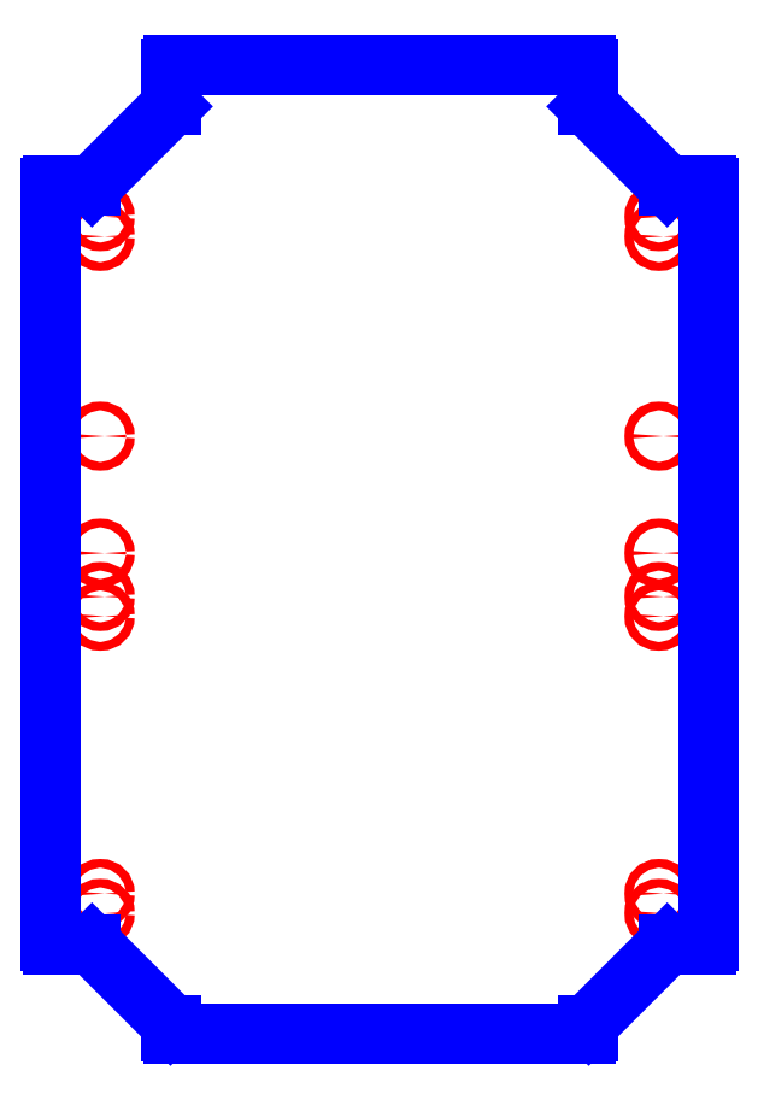
<metadata>
{"format":"dxf","ext":"dxf","renderer":"ezdxf+matplotlib","layout":"modelspace","background":"white","min_lineweight":24,"dpi":150}
</metadata>
<code>
0
SECTION
2
ENTITIES
0
CIRCLE
8
CUTOUTS
10
8.366
20
-1.407
30
0
40
0.1299
210
0
220
0
230
1
0
CIRCLE
8
CUTOUTS
10
8.366
20
3.396
30
0
40
0.1299
210
0
220
0
230
1
0
CIRCLE
8
CUTOUTS
10
8.366
20
-10.31
30
0
40
0.1299
210
0
220
0
230
1
0
CIRCLE
8
CUTOUTS
10
8.366
20
9.97
30
0
40
0.1299
210
0
220
0
230
1
0
CIRCLE
8
CUTOUTS
10
8.366
20
9.38
30
0
40
0.1299
210
0
220
0
230
1
0
CIRCLE
8
CUTOUTS
10
8.366
20
-10.9
30
0
40
0.1299
210
0
220
0
230
1
0
CIRCLE
8
CUTOUTS
10
8.366
20
-0.1083
30
0
40
0.1299
210
0
220
0
230
1
0
CIRCLE
8
CUTOUTS
10
8.366
20
-1.998
30
0
40
0.1299
210
0
220
0
230
1
0
CIRCLE
8
CUTOUTS
10
-8.366
20
-1.407
30
0
40
0.1299
210
0
220
0
230
1
0
CIRCLE
8
CUTOUTS
10
-8.366
20
3.396
30
0
40
0.1299
210
0
220
0
230
1
0
CIRCLE
8
CUTOUTS
10
-8.366
20
-10.31
30
0
40
0.1299
210
0
220
0
230
1
0
CIRCLE
8
CUTOUTS
10
-8.366
20
9.97
30
0
40
0.1299
210
0
220
0
230
1
0
CIRCLE
8
CUTOUTS
10
-8.366
20
9.38
30
0
40
0.1299
210
0
220
0
230
1
0
CIRCLE
8
CUTOUTS
10
-8.366
20
-10.9
30
0
40
0.1299
210
0
220
0
230
1
0
CIRCLE
8
CUTOUTS
10
-8.366
20
-0.1083
30
0
40
0.1299
210
0
220
0
230
1
0
CIRCLE
8
CUTOUTS
10
-8.366
20
-1.998
30
0
40
0.1299
210
0
220
0
230
1
0
LINE
8
PERIMETER
10
8.67
20
-11.82
30
0
11
9.764
21
-11.82
31
0
0
ARC
8
PERIMETER
10
9.764
20
-11.74
30
0
40
0.07874
210
0
220
0
230
1
50
270
51
360
0
LINE
8
PERIMETER
10
9.843
20
-11.74
30
0
11
9.843
21
10.82
31
0
0
ARC
8
PERIMETER
10
9.764
20
10.82
30
0
40
0.07874
210
-0
220
0
230
1
50
-5.263e-06
51
90
0
LINE
8
PERIMETER
10
9.764
20
10.9
30
0
11
8.67
21
10.9
31
0
0
ARC
8
PERIMETER
10
8.67
20
10.97
30
0
40
0.07874
210
0
220
0
230
1
50
225
51
270
0
LINE
8
PERIMETER
10
8.614
20
10.92
30
0
11
6.263
21
13.27
31
0
0
ARC
8
PERIMETER
10
6.319
20
13.33
30
0
40
0.07874
210
0
220
0
230
1
50
180
51
225
0
LINE
8
PERIMETER
10
6.24
20
13.33
30
0
11
6.24
21
14.42
31
0
0
ARC
8
PERIMETER
10
6.161
20
14.42
30
0
40
0.07874
210
0
220
-0
230
1
50
0
51
90
0
LINE
8
PERIMETER
10
6.161
20
14.5
30
0
11
-6.161
21
14.5
31
0
0
ARC
8
PERIMETER
10
-6.161
20
14.42
30
0
40
0.07874
210
0
220
-0
230
1
50
90
51
180
0
LINE
8
PERIMETER
10
-6.24
20
14.42
30
0
11
-6.24
21
13.33
31
0
0
ARC
8
PERIMETER
10
-6.319
20
13.33
30
0
40
0.07874
210
-0
220
0
230
1
50
-45
51
0
0
LINE
8
PERIMETER
10
-6.263
20
13.27
30
0
11
-8.614
21
10.92
31
0
0
ARC
8
PERIMETER
10
-8.67
20
10.97
30
0
40
0.07874
210
-0
220
0
230
1
50
270
51
315
0
LINE
8
PERIMETER
10
-8.67
20
10.9
30
0
11
-9.764
21
10.9
31
0
0
ARC
8
PERIMETER
10
-9.764
20
10.82
30
0
40
0.07874
210
0
220
-0
230
1
50
90
51
180
0
LINE
8
PERIMETER
10
-9.843
20
10.82
30
0
11
-9.843
21
-11.74
31
0
0
ARC
8
PERIMETER
10
-9.764
20
-11.74
30
0
40
0.07874
210
0
220
0
230
1
50
180
51
270
0
LINE
8
PERIMETER
10
-9.764
20
-11.82
30
0
11
-8.67
21
-11.82
31
0
0
ARC
8
PERIMETER
10
-8.67
20
-11.9
30
0
40
0.07874
210
0
220
-0
230
1
50
45
51
90
0
LINE
8
PERIMETER
10
-8.614
20
-11.84
30
0
11
-6.263
21
-14.19
31
0
0
ARC
8
PERIMETER
10
-6.319
20
-14.25
30
0
40
0.07874
210
0
220
-0
230
1
50
0
51
45
0
LINE
8
PERIMETER
10
-6.24
20
-14.25
30
0
11
-6.24
21
-14.42
31
0
0
ARC
8
PERIMETER
10
-6.161
20
-14.42
30
0
40
0.07874
210
0
220
0
230
1
50
180
51
270
0
LINE
8
PERIMETER
10
-6.161
20
-14.5
30
0
11
6.161
21
-14.5
31
0
0
ARC
8
PERIMETER
10
6.161
20
-14.42
30
0
40
0.07874
210
-0
220
0
230
1
50
270
51
360
0
LINE
8
PERIMETER
10
6.24
20
-14.42
30
0
11
6.24
21
-14.25
31
0
0
ARC
8
PERIMETER
10
6.319
20
-14.25
30
0
40
0.07874
210
0
220
0
230
1
50
135
51
180
0
LINE
8
PERIMETER
10
6.263
20
-14.19
30
0
11
8.614
21
-11.84
31
0
0
ARC
8
PERIMETER
10
8.67
20
-11.9
30
0
40
0.07874
210
0
220
-0
230
1
50
90
51
135
0
ENDSEC
0
EOF

</code>
